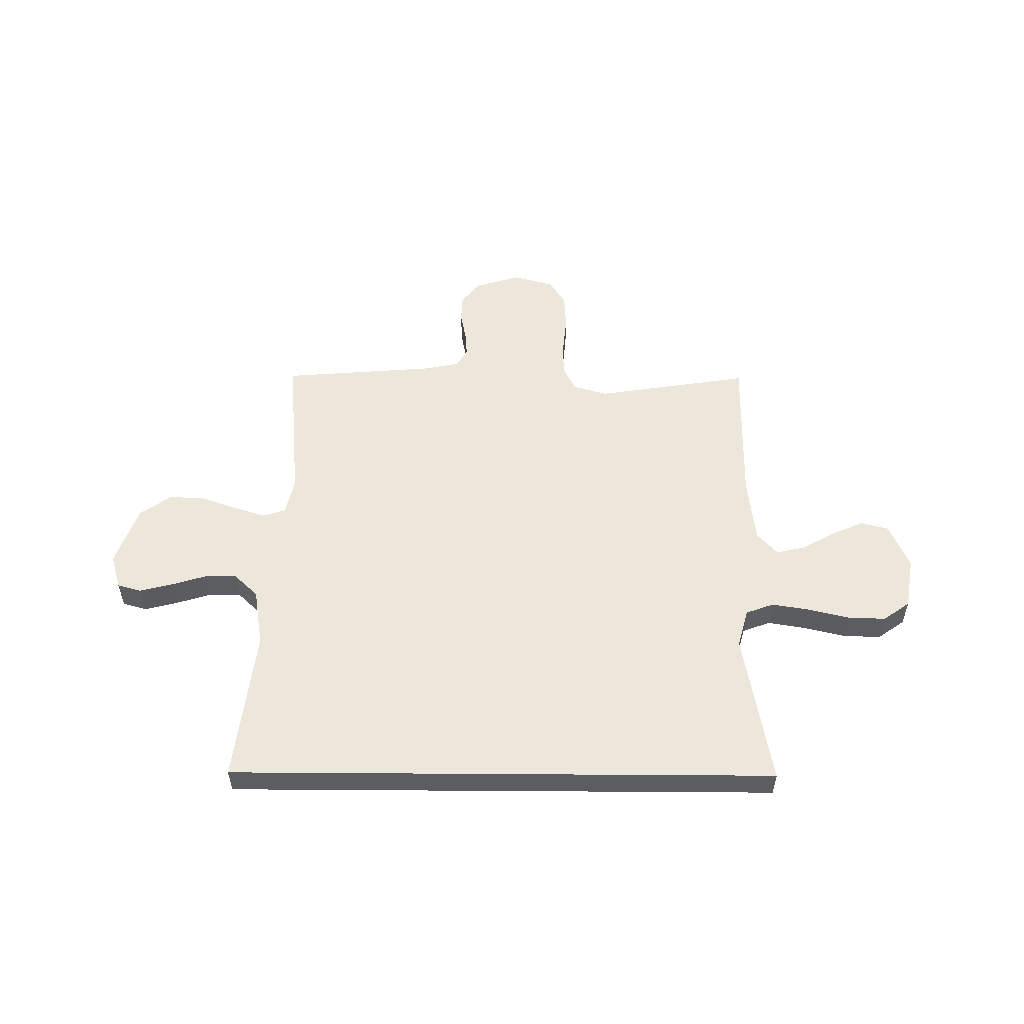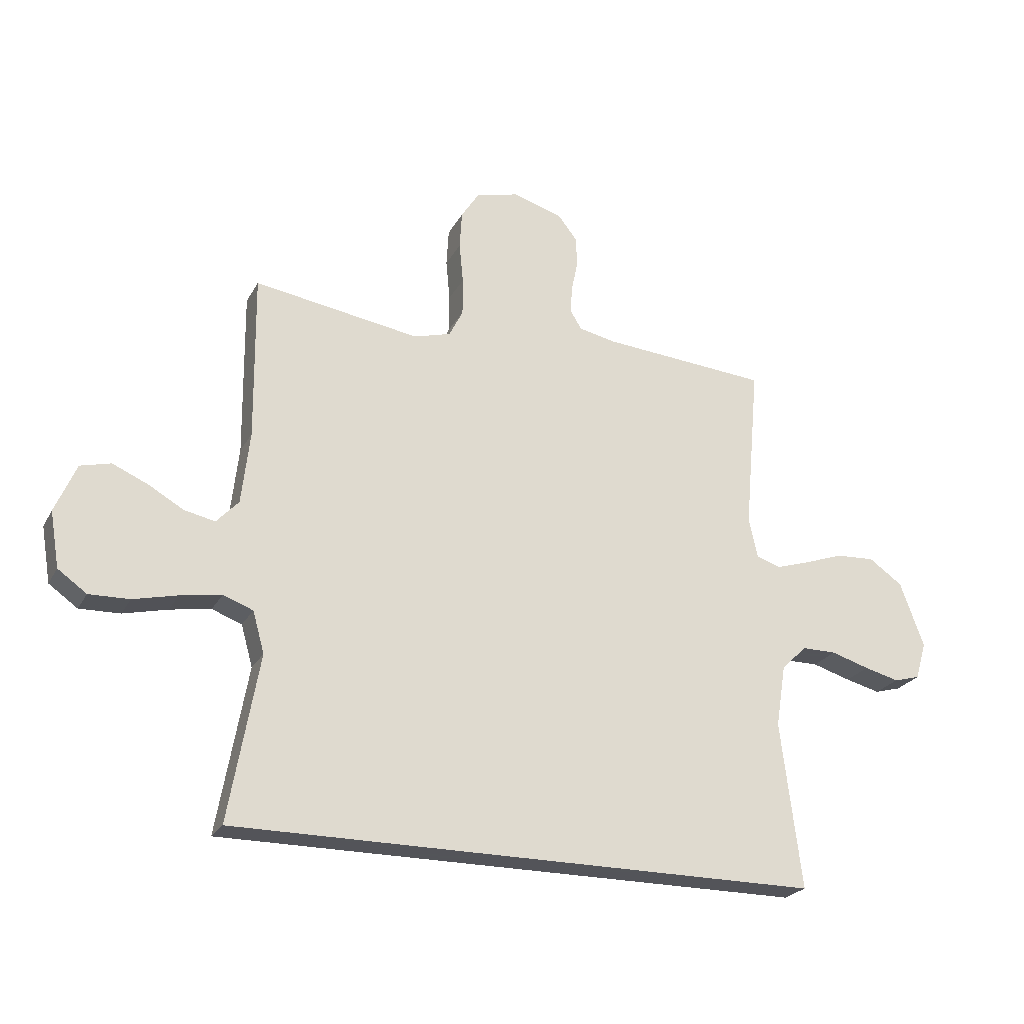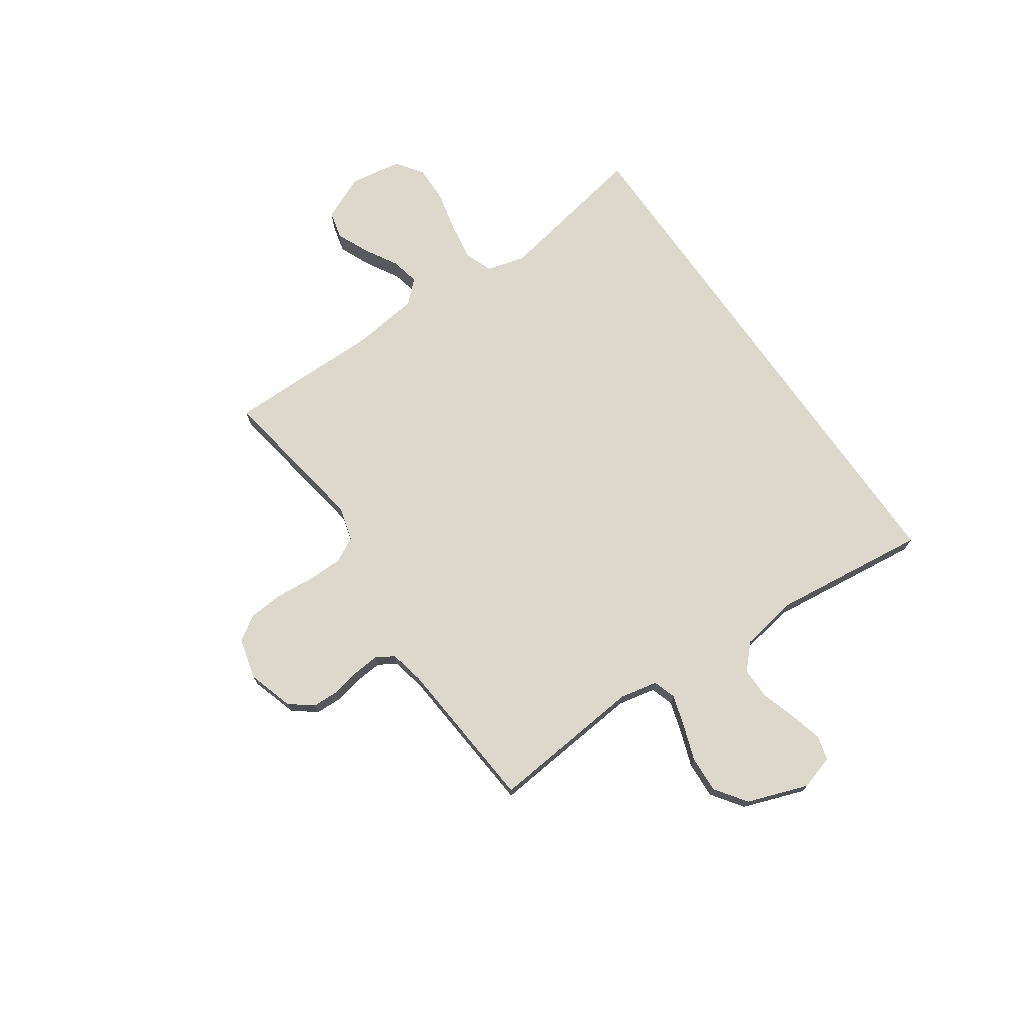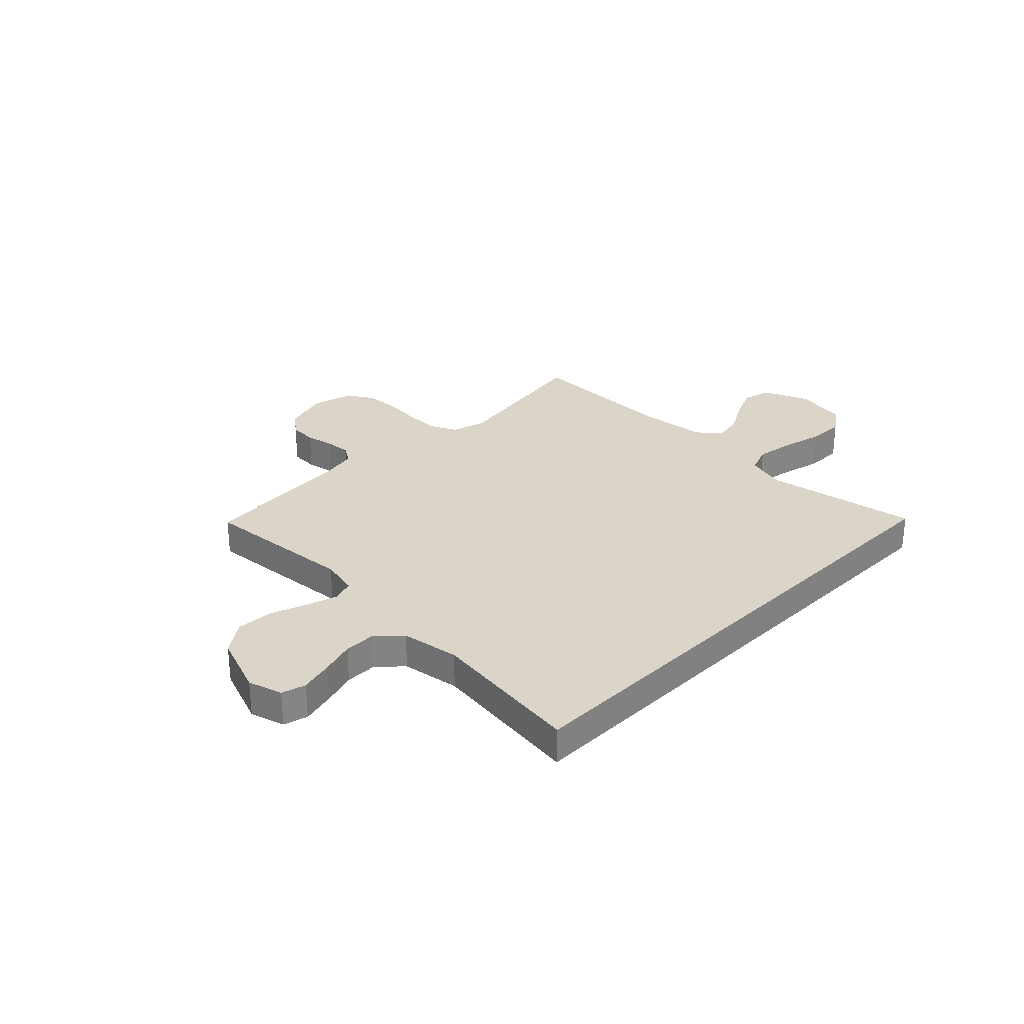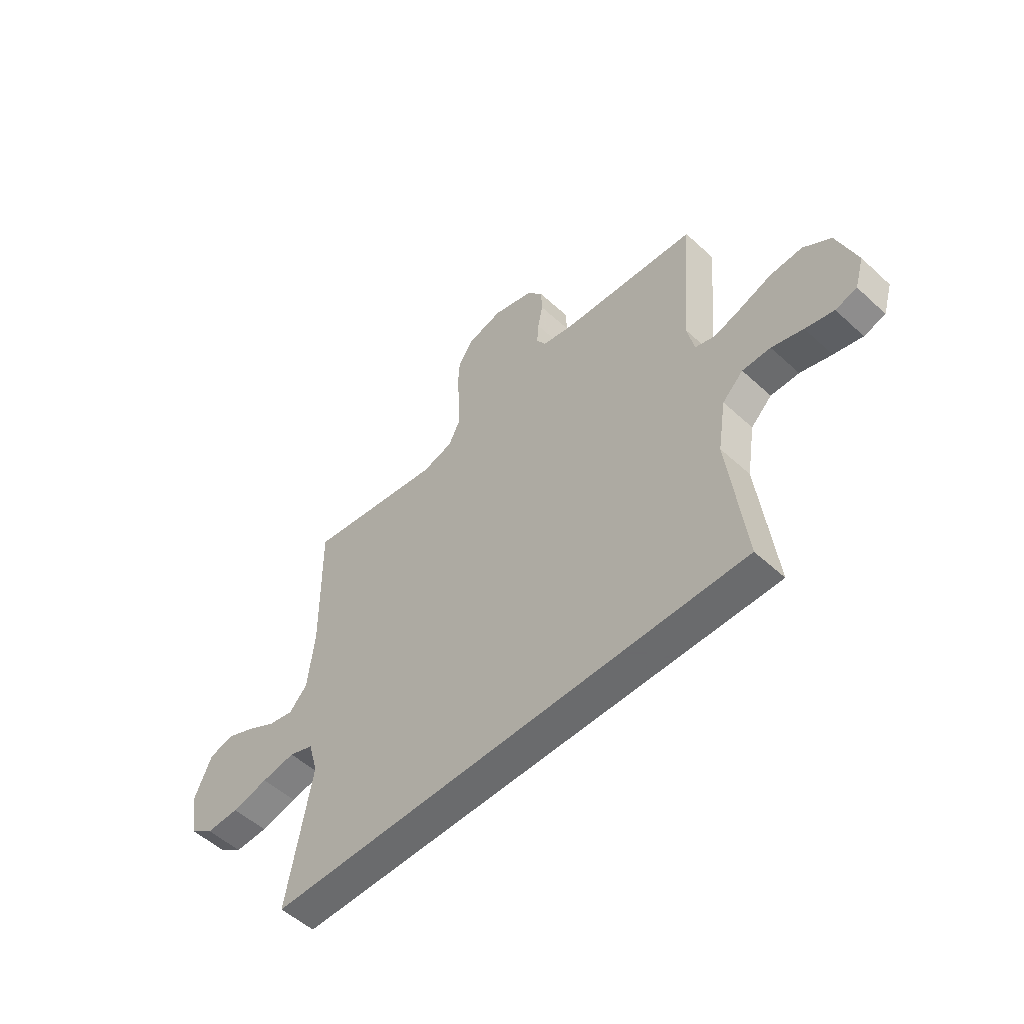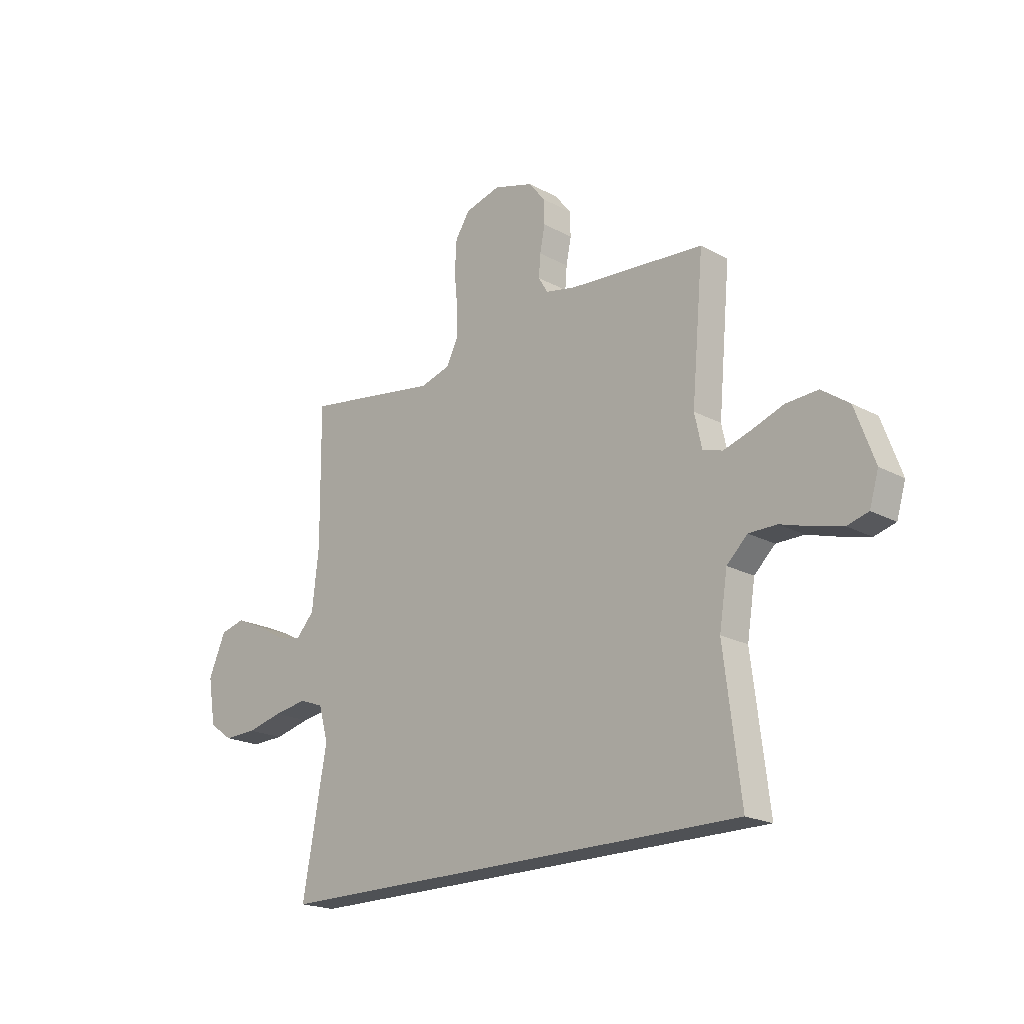
<metadata>
{"format":"obj","ext":"obj","renderer":"f3d","projection":"perspective","resolution":1024,"background":"white","views":[{"elev":54.1,"azim":-179.6,"up":"+Y"},{"elev":-23.9,"azim":-22.3,"up":"+Z"},{"elev":72.7,"azim":55.0,"up":"+Y"},{"elev":29.2,"azim":134.7,"up":"+Y"},{"elev":-53.2,"azim":45.6,"up":"+Z"},{"elev":-20.1,"azim":45.2,"up":"+Z"}]}
</metadata>
<code>
v 0.551 0.07 -0.5
v -0.511 0.07 -0.5
v -0.457 0.07 -0.2
v -0.478 0.07 -0.125
v -0.532 0.07 -0.105
v -0.606 0.07 -0.117
v -0.686 0.07 -0.136
v -0.759 0.07 -0.138
v -0.811 0.07 -0.101
v -0.828 0.07 0
v -0.79 0.07 0.088
v -0.735 0.07 0.102
v -0.671 0.07 0.074
v -0.608 0.07 0.038
v -0.552 0.07 0.026
v -0.512 0.07 0.069
v -0.497 0.07 0.2
v -0.5 0.07 0.5
v -0.2 0.07 0.453
v -0.133 0.07 0.472
v -0.108 0.07 0.522
v -0.108 0.07 0.59
v -0.115 0.07 0.664
v -0.111 0.07 0.732
v -0.079 0.07 0.782
v 0 0.07 0.803
v 0.089 0.07 0.776
v 0.124 0.07 0.731
v 0.126 0.07 0.678
v 0.115 0.07 0.622
v 0.111 0.07 0.573
v 0.132 0.07 0.538
v 0.2 0.07 0.524
v 0.5 0.07 0.5
v 0.473 0.07 0.2
v 0.489 0.07 0.127
v 0.533 0.07 0.113
v 0.594 0.07 0.132
v 0.664 0.07 0.157
v 0.735 0.07 0.161
v 0.796 0.07 0.118
v 0.839 0.07 0
v 0.819 0.07 -0.067
v 0.772 0.07 -0.08
v 0.709 0.07 -0.064
v 0.64 0.07 -0.043
v 0.578 0.07 -0.043
v 0.532 0.07 -0.087
v 0.514 0.07 -0.2
v 0.551 0 -0.5
v -0.511 0 -0.5
v -0.457 0 -0.2
v -0.478 0 -0.125
v -0.532 0 -0.105
v -0.606 0 -0.117
v -0.686 0 -0.136
v -0.759 0 -0.138
v -0.811 0 -0.101
v -0.828 0 0
v -0.79 0 0.088
v -0.735 0 0.102
v -0.671 0 0.074
v -0.608 0 0.038
v -0.552 0 0.026
v -0.512 0 0.069
v -0.497 0 0.2
v -0.5 0 0.5
v -0.2 0 0.453
v -0.133 0 0.472
v -0.108 0 0.522
v -0.108 0 0.59
v -0.115 0 0.664
v -0.111 0 0.732
v -0.079 0 0.782
v 0 0 0.803
v 0.089 0 0.776
v 0.124 0 0.731
v 0.126 0 0.678
v 0.115 0 0.622
v 0.111 0 0.573
v 0.132 0 0.538
v 0.2 0 0.524
v 0.5 0 0.5
v 0.473 0 0.2
v 0.489 0 0.127
v 0.533 0 0.113
v 0.594 0 0.132
v 0.664 0 0.157
v 0.735 0 0.161
v 0.796 0 0.118
v 0.839 0 0
v 0.819 0 -0.067
v 0.772 0 -0.08
v 0.709 0 -0.064
v 0.64 0 -0.043
v 0.578 0 -0.043
v 0.532 0 -0.087
v 0.514 0 -0.2
f 43 44 45 46
f 41 42 43 46
f 41 46 47
f 38 39 40 41
f 37 38 41 47
f 36 37 47 48
f 33 34 35
f 32 33 35 36
f 27 28 29 30
f 27 30 31
f 26 27 31
f 25 26 31
f 22 23 24 25
f 21 22 25 31
f 20 21 31 32
f 17 18 19
f 16 17 19 20
f 15 16 20 32
f 11 12 13 14
f 9 10 11 14
f 9 14 15
f 6 7 8 9
f 5 6 9 15
f 4 5 15 32
f 49 1 2 3
f 32 36 48 49
f 3 4 32 49
f 95 94 93 92
f 95 92 91 90
f 96 95 90
f 90 89 88 87
f 96 90 87 86
f 97 96 86 85
f 84 83 82
f 85 84 82 81
f 79 78 77 76
f 80 79 76
f 80 76 75
f 80 75 74
f 74 73 72 71
f 80 74 71 70
f 81 80 70 69
f 68 67 66
f 69 68 66 65
f 81 69 65 64
f 63 62 61 60
f 63 60 59 58
f 64 63 58
f 58 57 56 55
f 64 58 55 54
f 81 64 54 53
f 52 51 50 98
f 98 97 85 81
f 98 81 53 52
f 1 50 51 2
f 2 51 52 3
f 3 52 53 4
f 4 53 54 5
f 5 54 55 6
f 6 55 56 7
f 7 56 57 8
f 8 57 58 9
f 9 58 59 10
f 10 59 60 11
f 11 60 61 12
f 12 61 62 13
f 13 62 63 14
f 14 63 64 15
f 15 64 65 16
f 16 65 66 17
f 17 66 67 18
f 18 67 68 19
f 19 68 69 20
f 20 69 70 21
f 21 70 71 22
f 22 71 72 23
f 23 72 73 24
f 24 73 74 25
f 25 74 75 26
f 26 75 76 27
f 27 76 77 28
f 28 77 78 29
f 29 78 79 30
f 30 79 80 31
f 31 80 81 32
f 32 81 82 33
f 33 82 83 34
f 34 83 84 35
f 35 84 85 36
f 36 85 86 37
f 37 86 87 38
f 38 87 88 39
f 39 88 89 40
f 40 89 90 41
f 41 90 91 42
f 42 91 92 43
f 43 92 93 44
f 44 93 94 45
f 45 94 95 46
f 46 95 96 47
f 47 96 97 48
f 48 97 98 49
f 49 98 50 1

</code>
